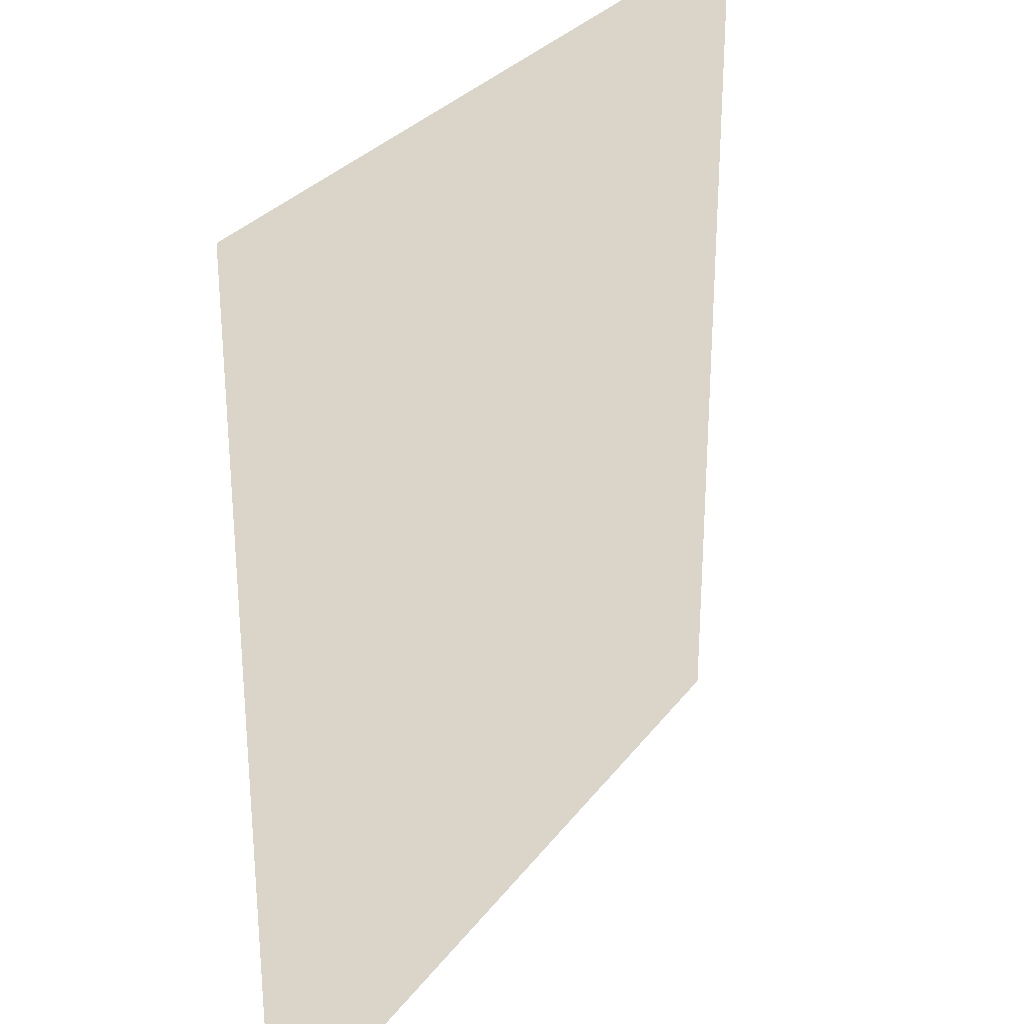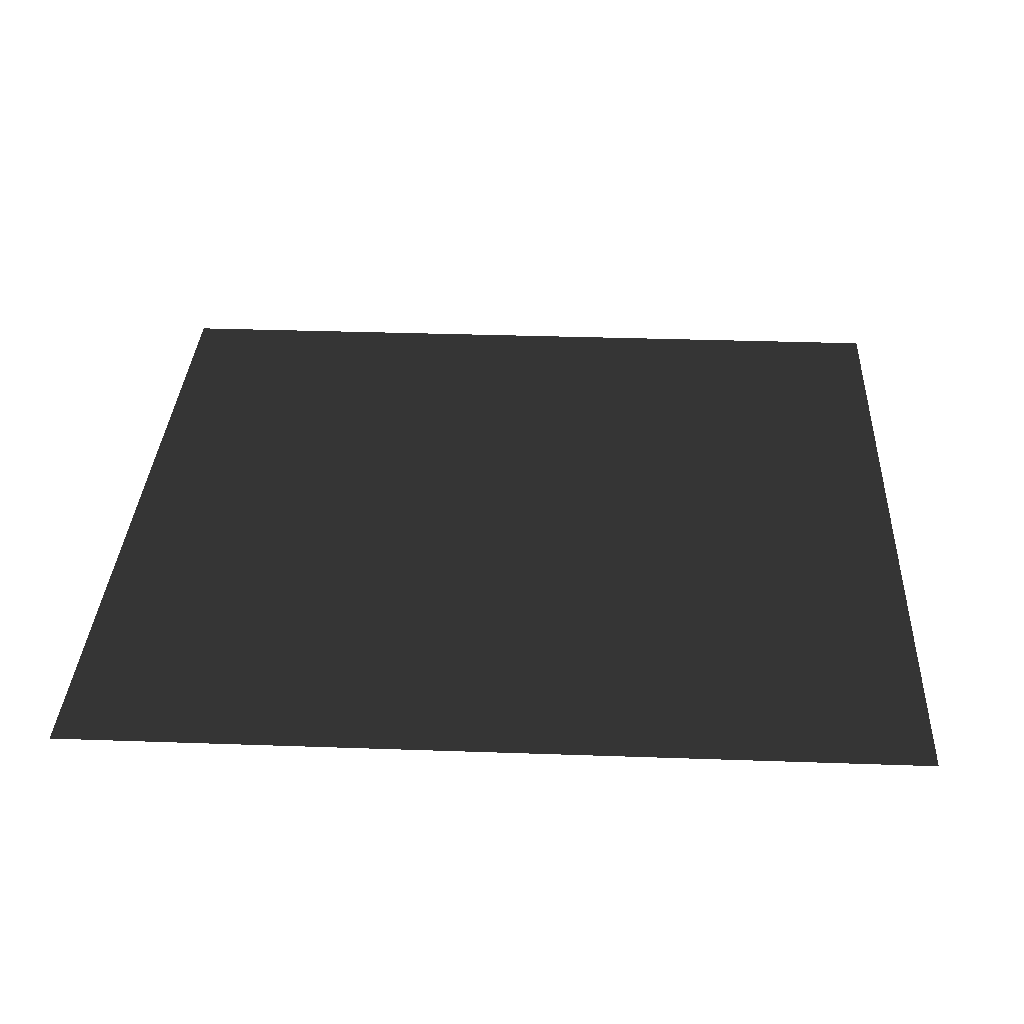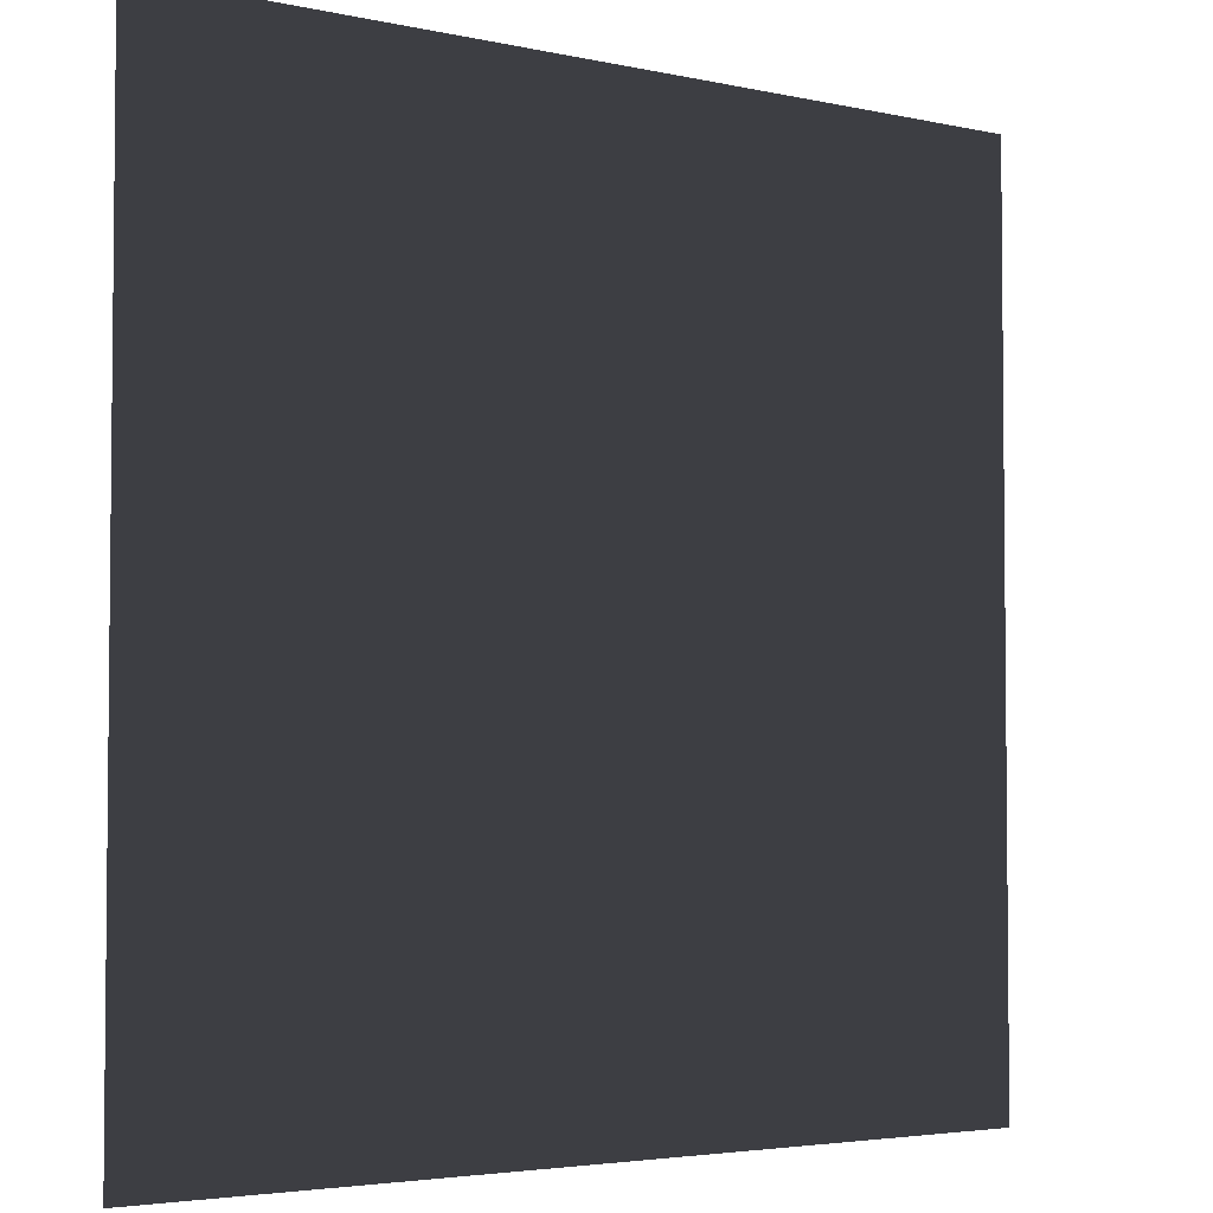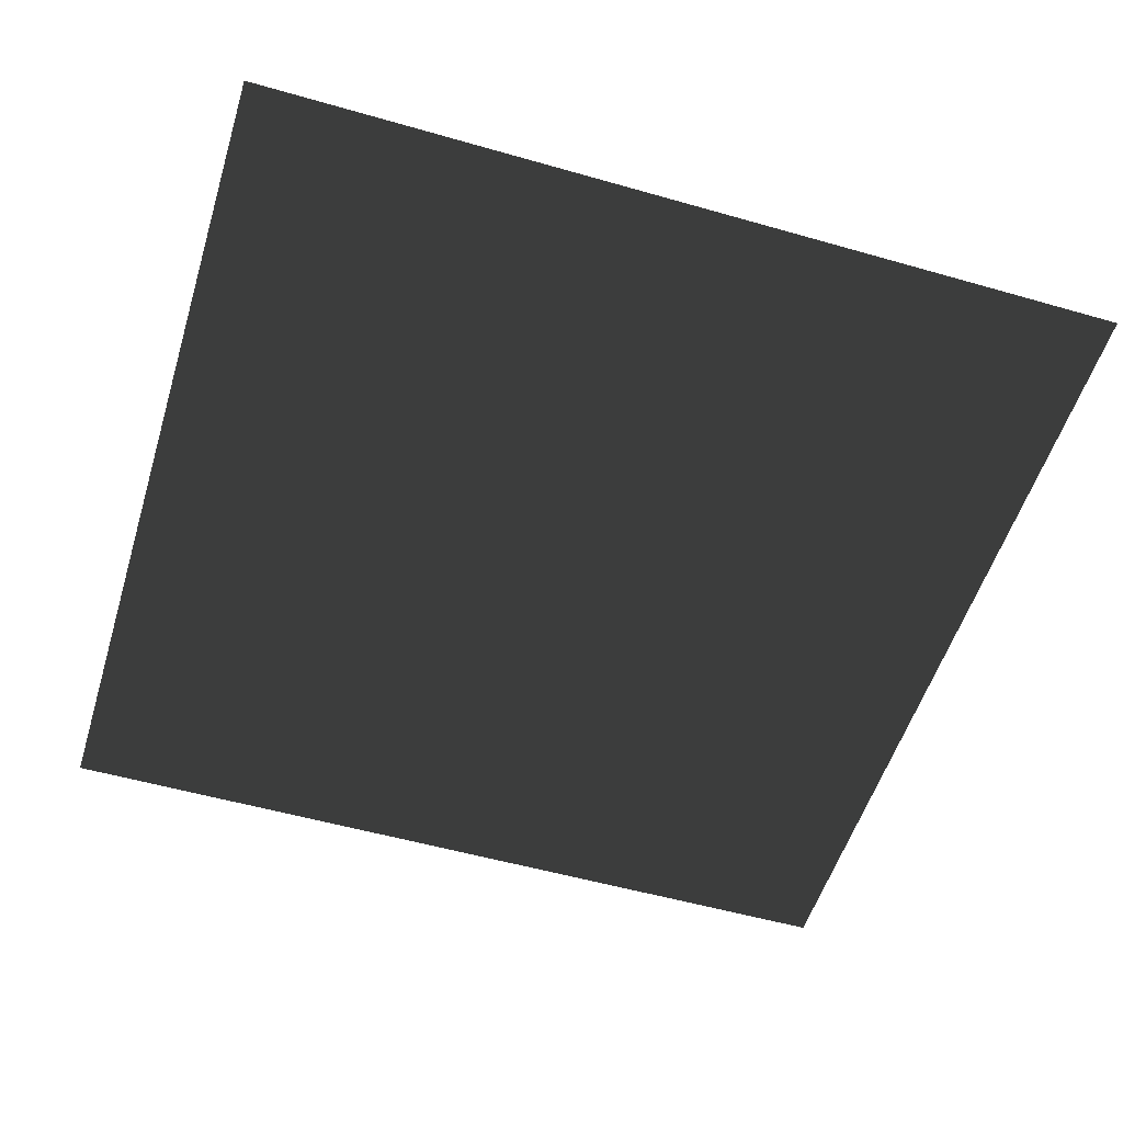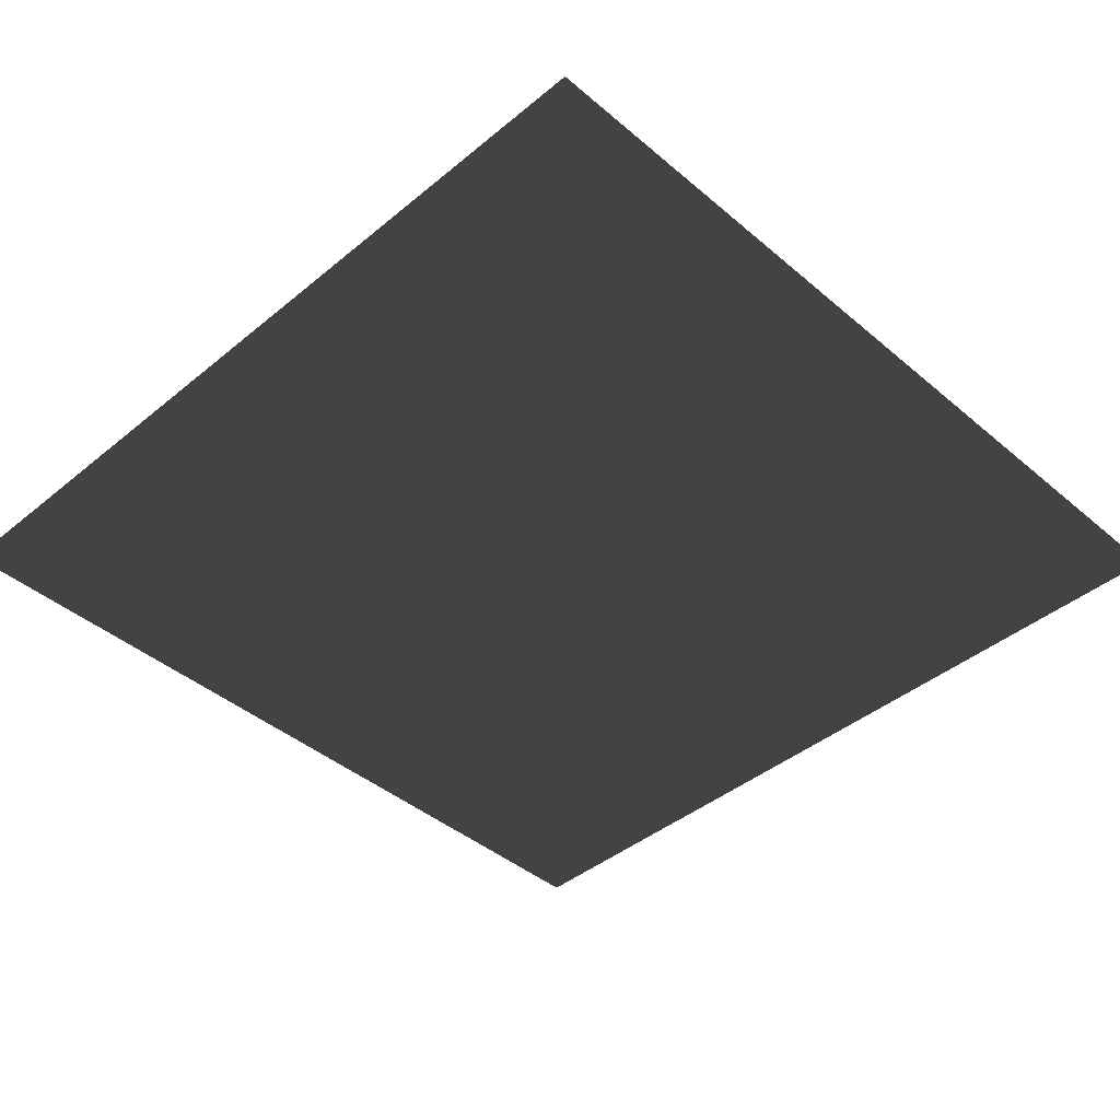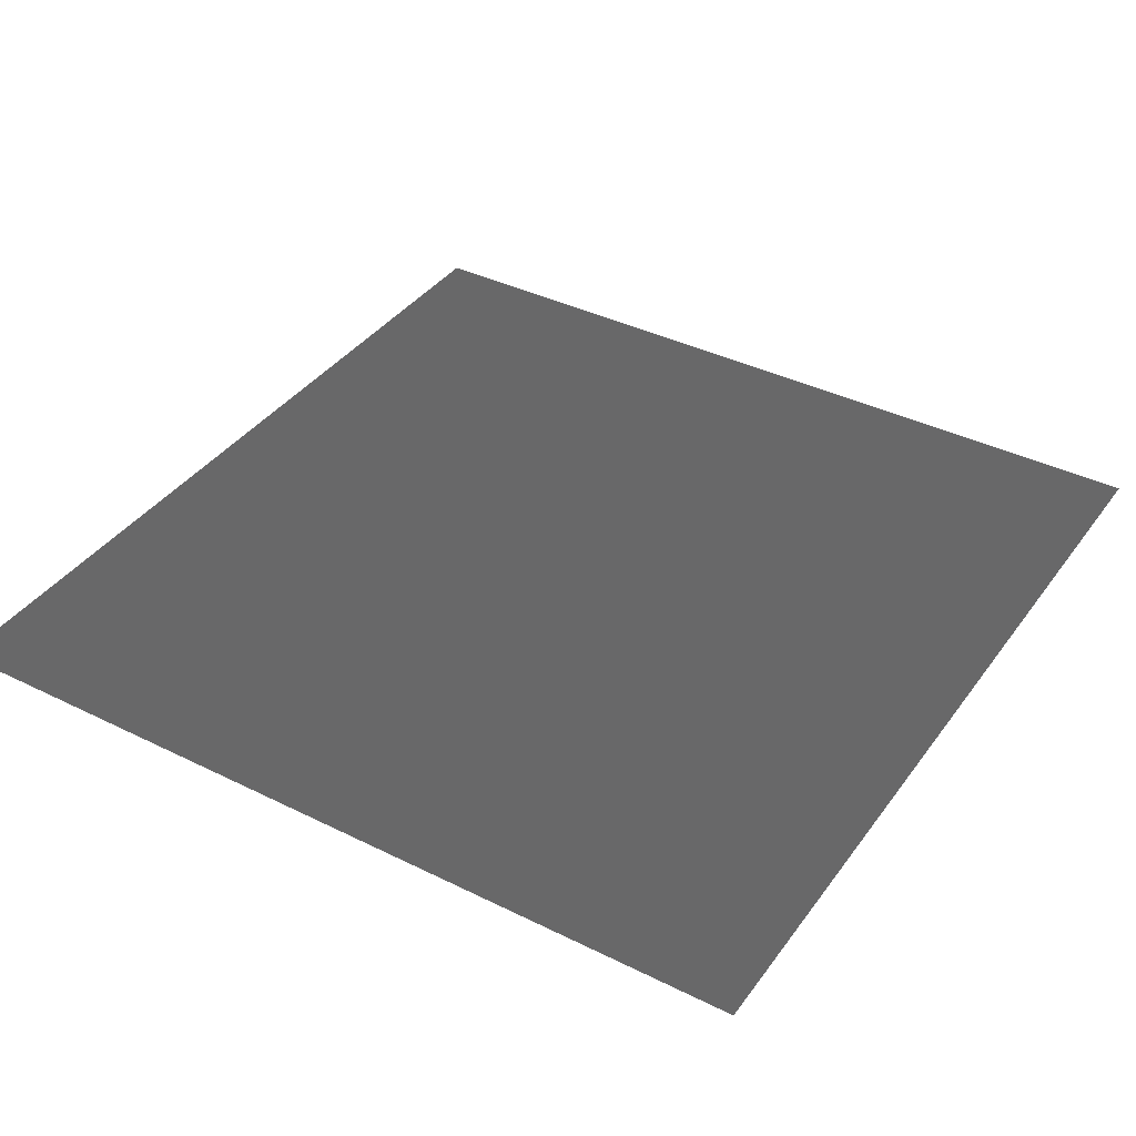
<metadata>
{"format":"obj","ext":"obj","renderer":"f3d","projection":"perspective","resolution":1024,"background":"white","views":[{"elev":29.3,"azim":-60.7,"up":"+Z"},{"elev":32.7,"azim":-87.2,"up":"+Y"},{"elev":-3.7,"azim":143.3,"up":"+Z"},{"elev":-53.7,"azim":-107.0,"up":"+Y"},{"elev":-42.1,"azim":134.6,"up":"+Y"},{"elev":38.6,"azim":122.0,"up":"+Y"}]}
</metadata>
<code>
v 0.001356 0.0006834 157.5
v 157.5 0.0008721 -1.877e-05
v 0.001506 0.0006834 -3.755e-05
v 157.5 0.0009848 157.5
g B2_BricksWall_7117_86
f 1 3 2
f 2 4 1

</code>
